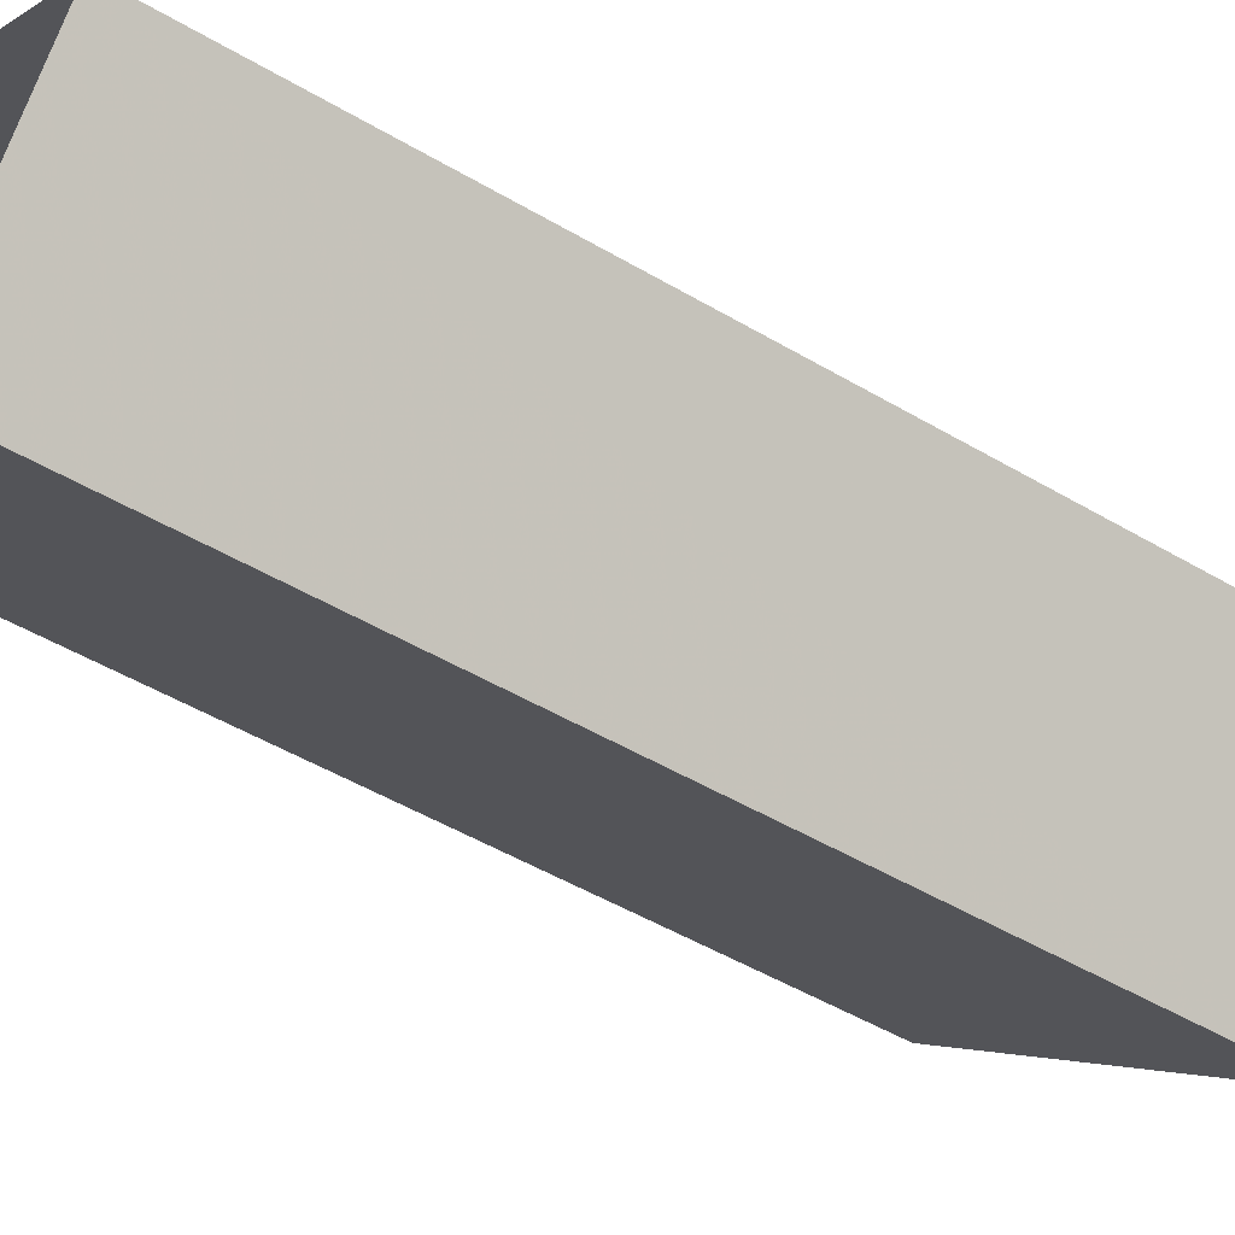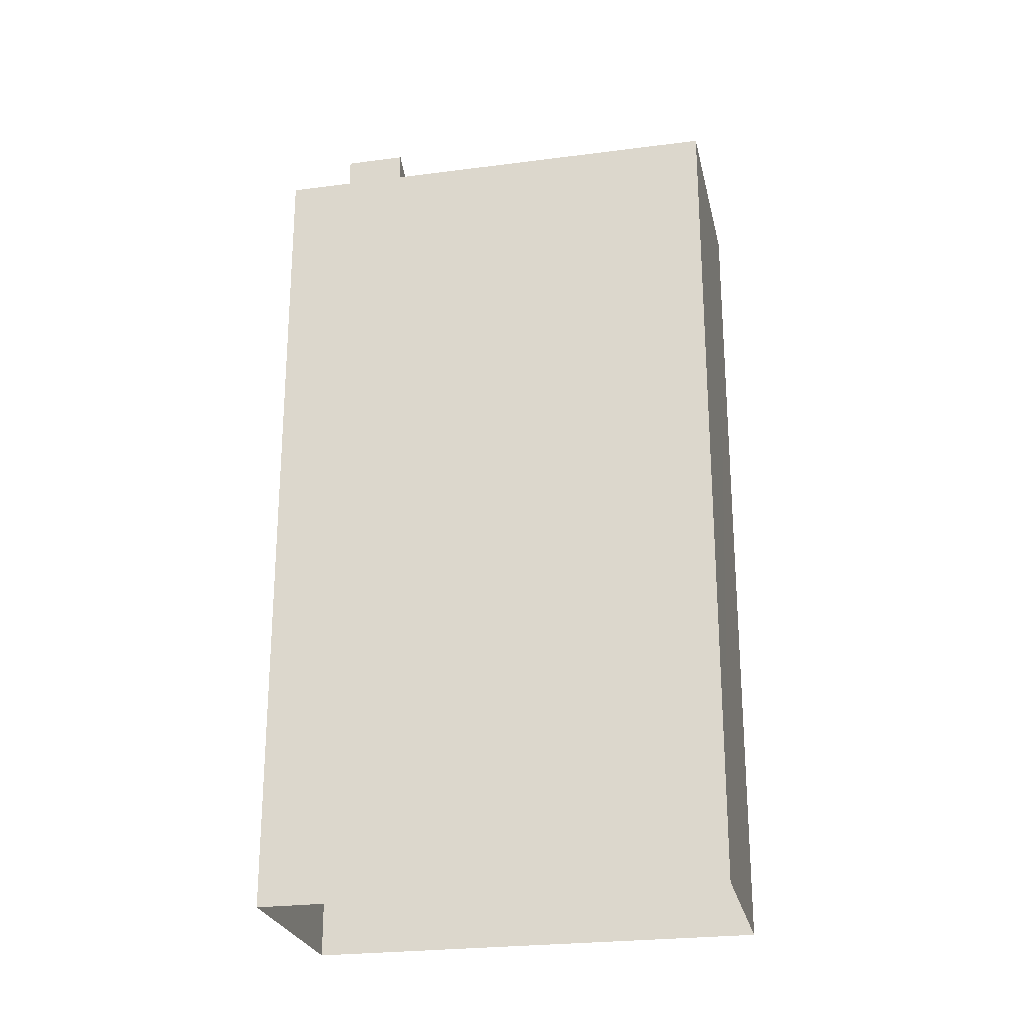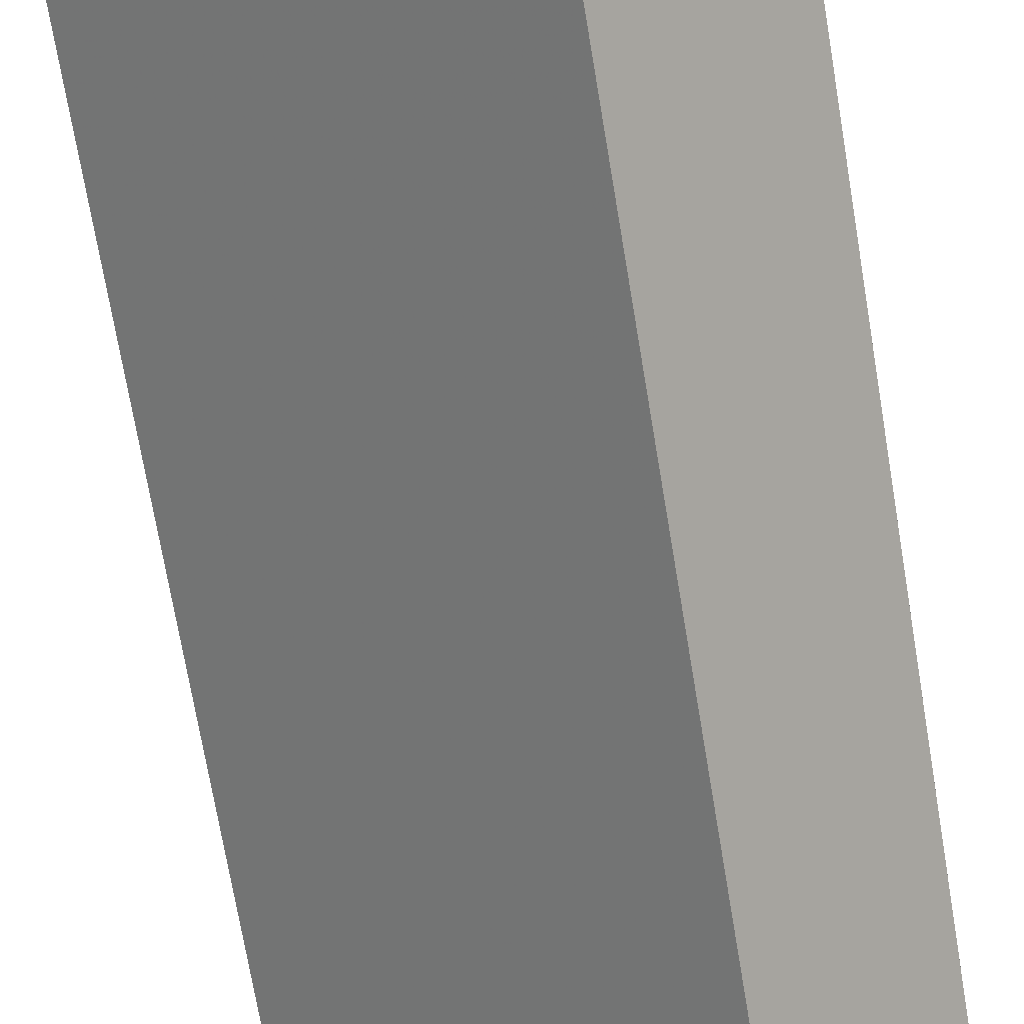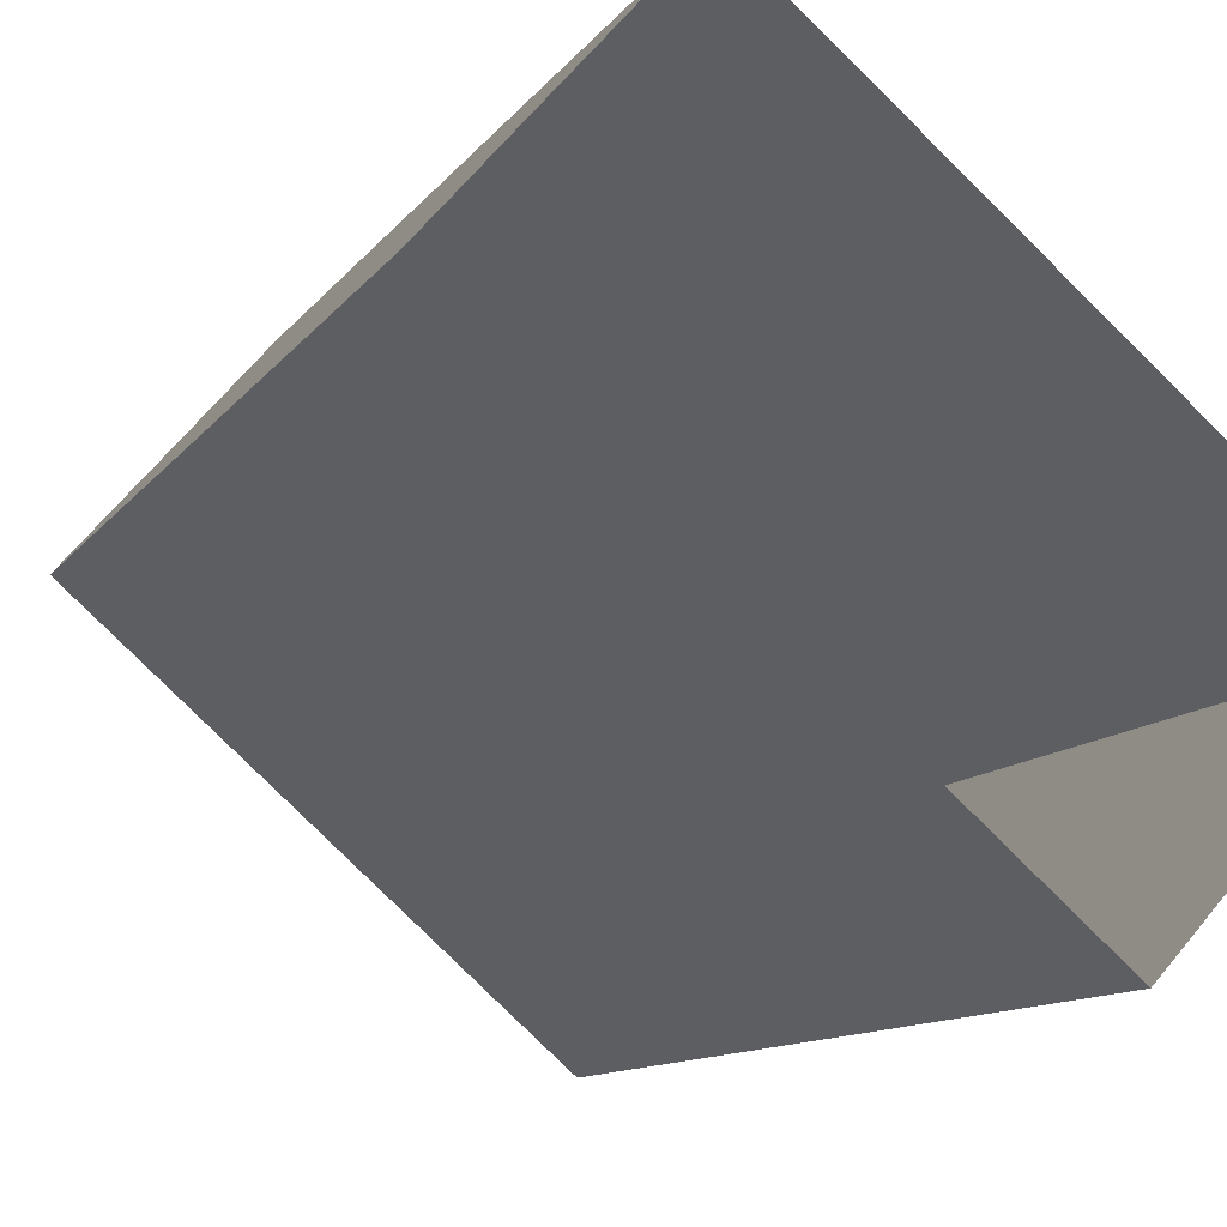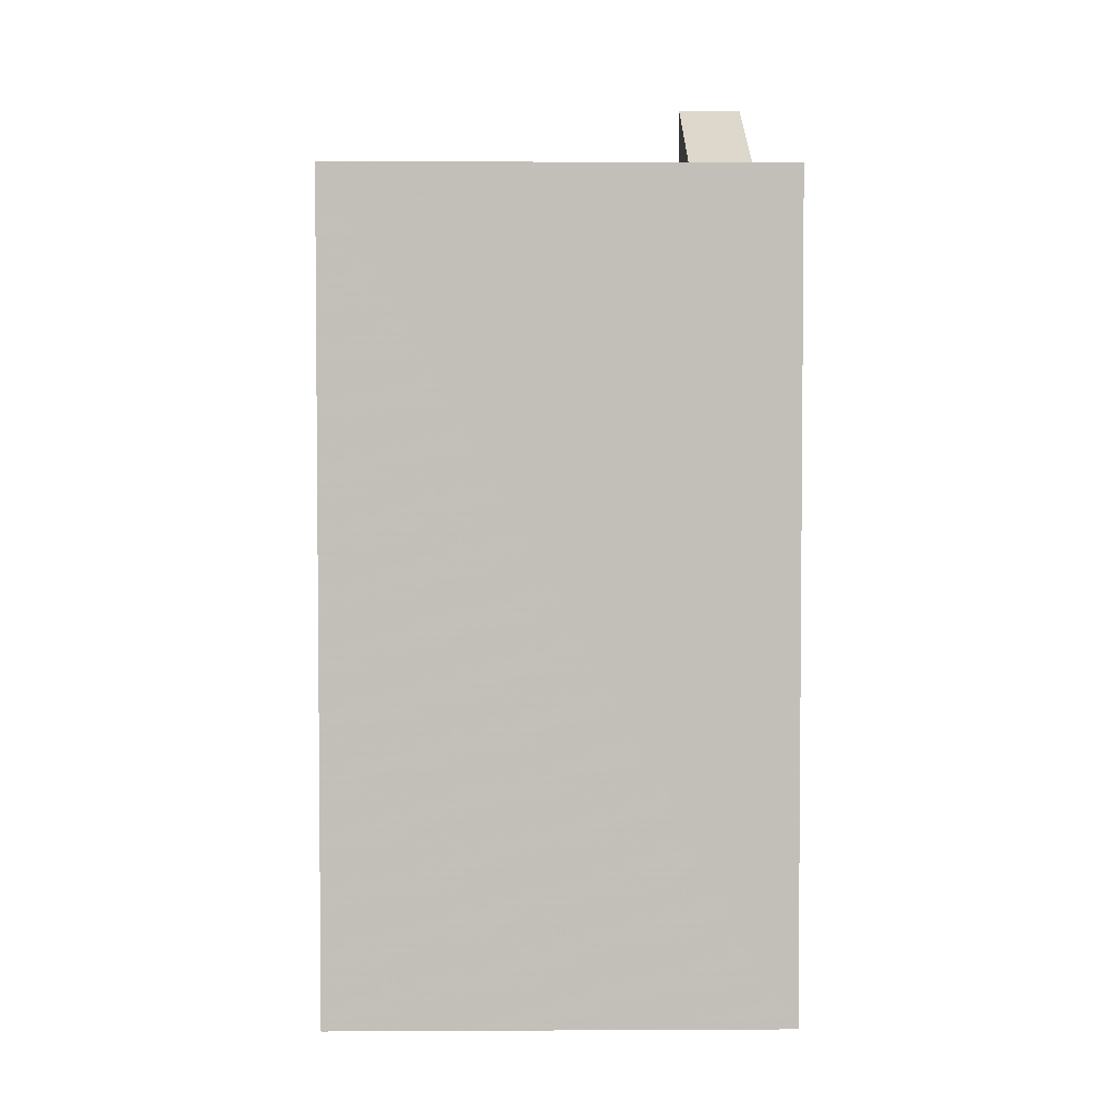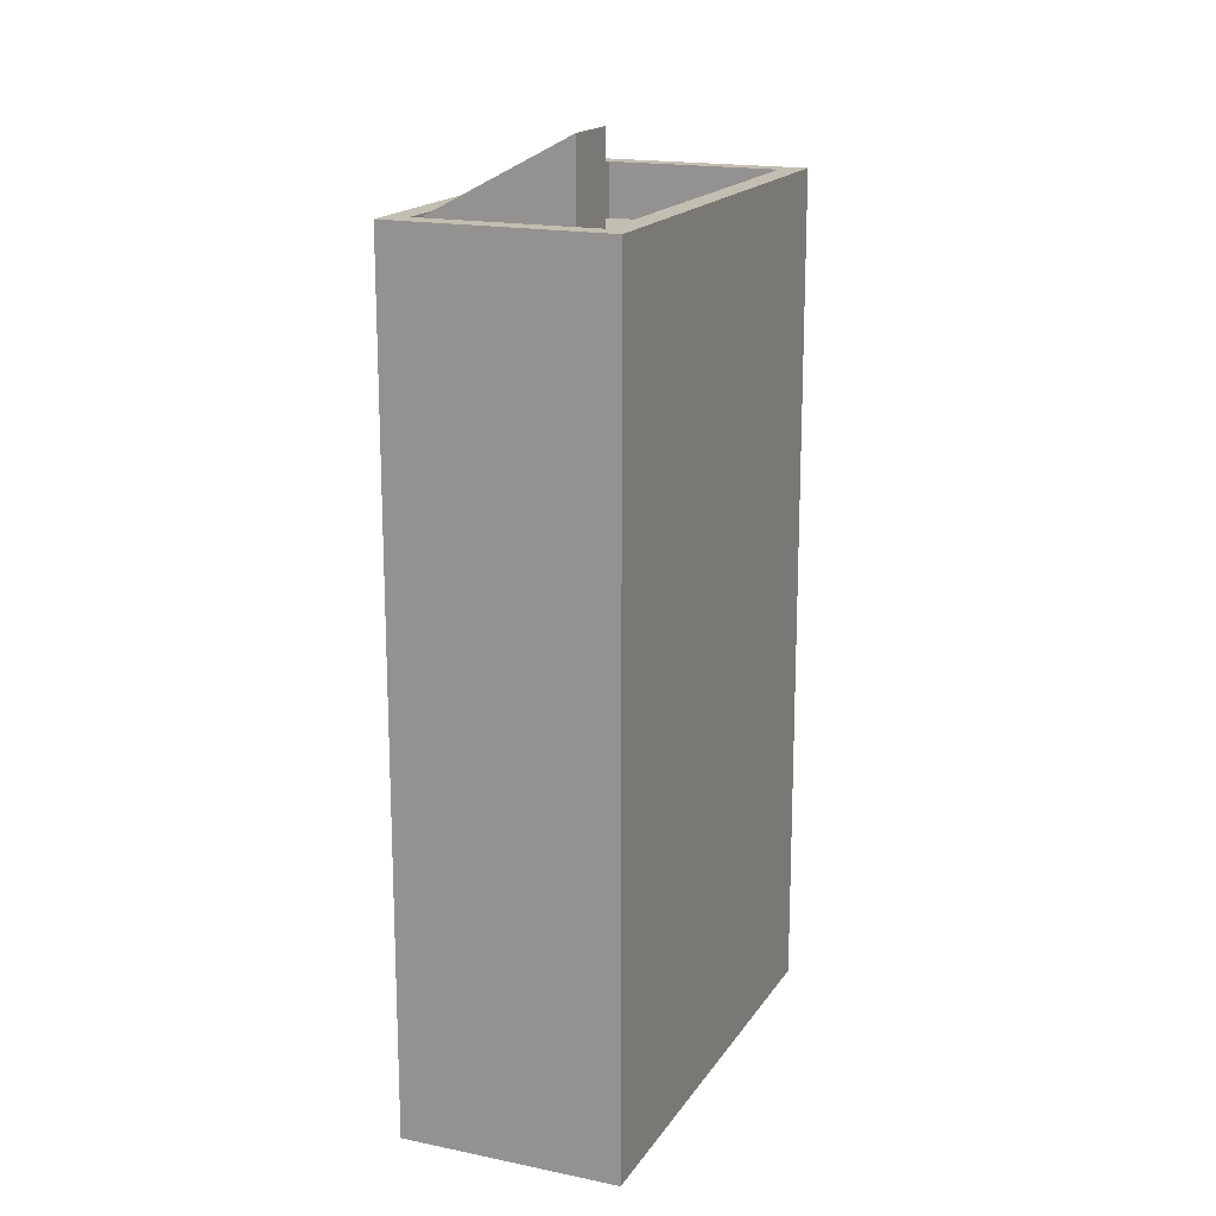
<metadata>
{"format":"obj","ext":"obj","renderer":"f3d","projection":"perspective","resolution":1024,"background":"white","views":[{"elev":-49.4,"azim":-123.2,"up":"+Y"},{"elev":-25.0,"azim":-126.4,"up":"+Z"},{"elev":-72.9,"azim":-170.4,"up":"+Y"},{"elev":-9.5,"azim":161.8,"up":"+Y"},{"elev":3.4,"azim":40.6,"up":"+Z"},{"elev":17.3,"azim":154.2,"up":"+Z"}]}
</metadata>
<code>
v -5326 -3.714e+04 2.314
v -5332 -3.715e+04 2.314
v -5335 -3.714e+04 2.315
v -5329 -3.714e+04 2.315
v -5327 -3.714e+04 17.59
v -5329 -3.714e+04 18.91
v -5328 -3.714e+04 17.59
v -5329 -3.714e+04 18.92
v -5329 -3.714e+04 16.63
v -5332 -3.715e+04 16.62
v -5328 -3.714e+04 16.63
v -5334 -3.714e+04 16.63
v -5327 -3.714e+04 16.63
v -5329 -3.714e+04 16.63
v -5329 -3.714e+04 16.63
v -5327 -3.714e+04 16.63
v -5329 -3.714e+04 17.63
v -5335 -3.714e+04 17.63
v -5334 -3.714e+04 17.63
v -5329 -3.714e+04 17.63
v -5326 -3.714e+04 17.63
v -5327 -3.714e+04 17.63
v -5332 -3.715e+04 17.62
v -5332 -3.715e+04 17.62
f 1 2 3
f 4 1 3
f 5 6 7
f 5 8 6
f 9 10 11
f 10 9 12
f 13 14 15
f 16 13 15
f 14 12 9
f 14 9 15
f 17 18 19
f 18 17 20
f 21 20 17
f 21 17 22
f 23 21 22
f 21 23 24
f 18 24 23
f 18 23 19
f 15 5 16
f 15 8 5
f 7 9 11
f 7 6 9
f 15 9 6
f 8 15 6
f 23 10 12
f 19 23 12
f 19 12 14
f 17 19 14
f 22 17 14
f 13 22 14
f 13 16 5
f 5 22 13
f 22 7 23
f 10 7 11
f 23 7 10
f 22 5 7
f 18 4 3
f 18 20 4
f 4 21 1
f 4 20 21
f 1 24 2
f 1 21 24
f 24 3 2
f 24 18 3

</code>
